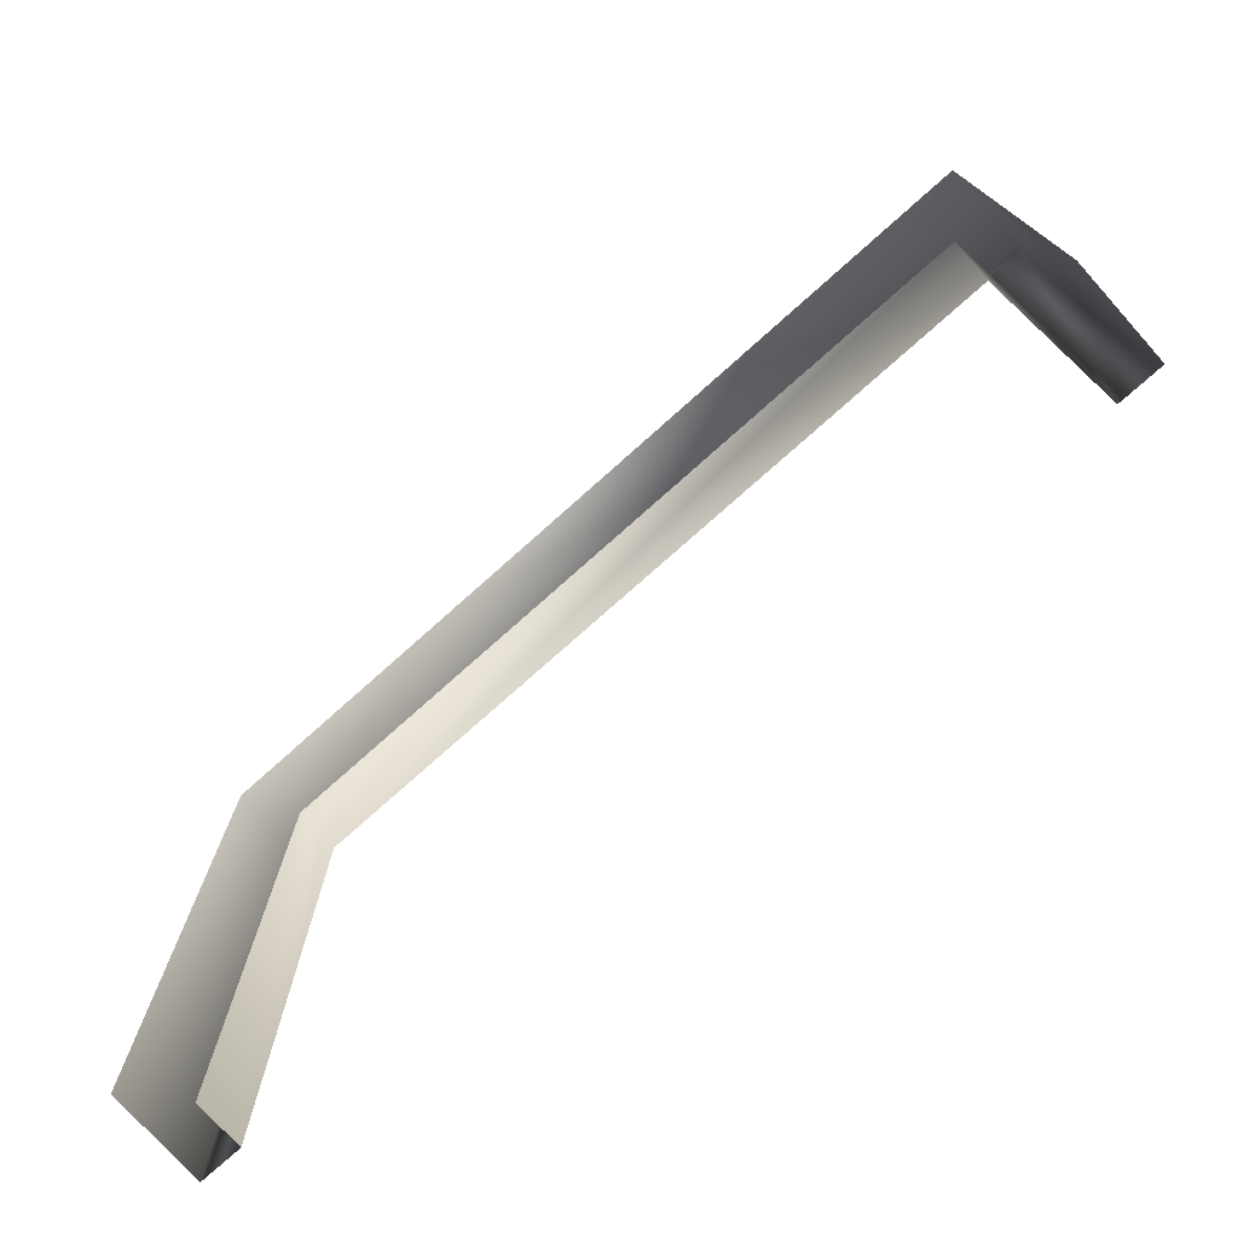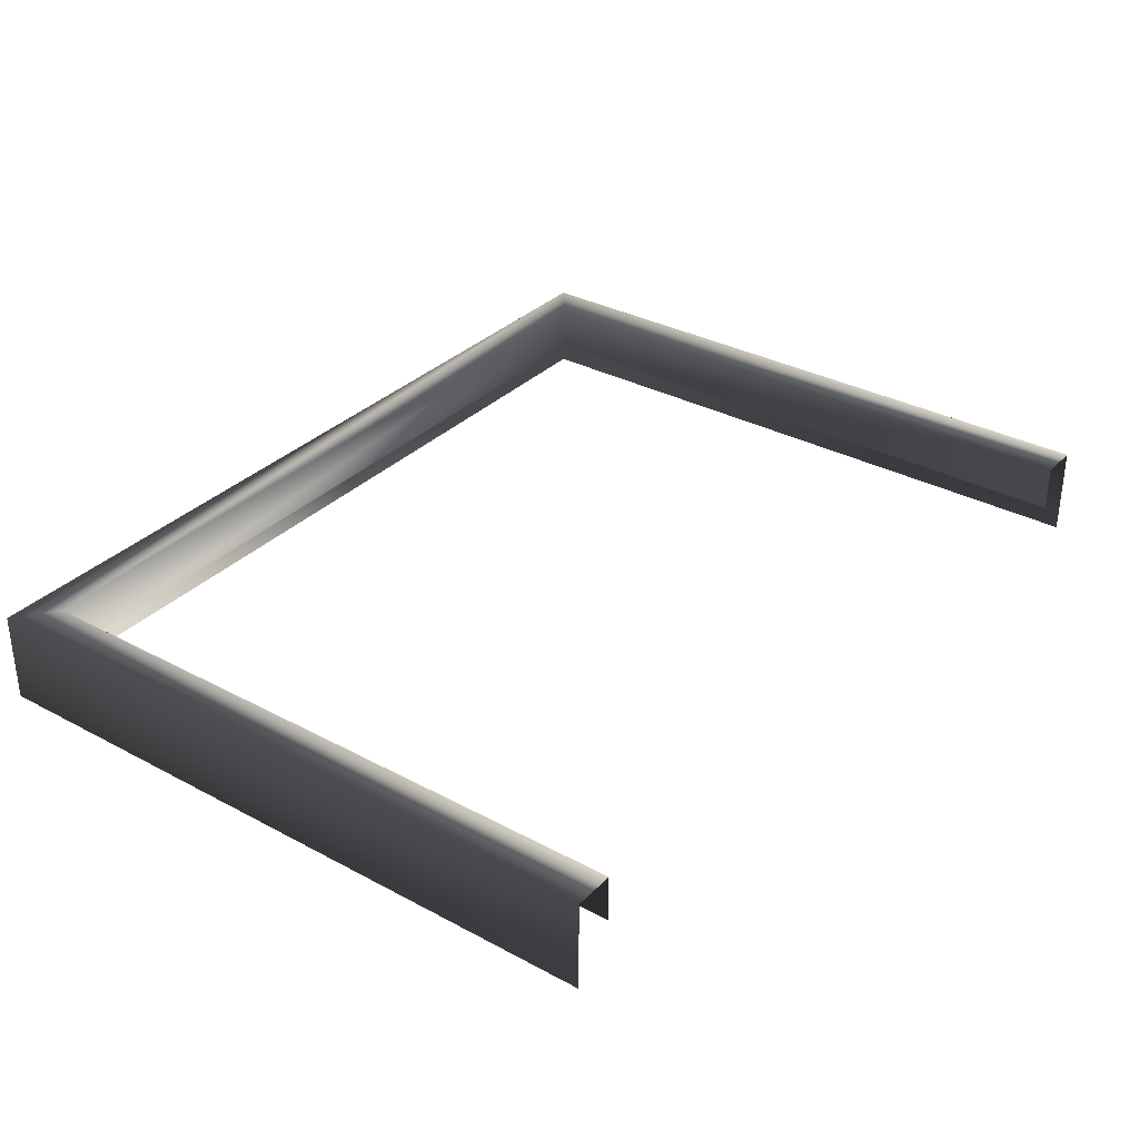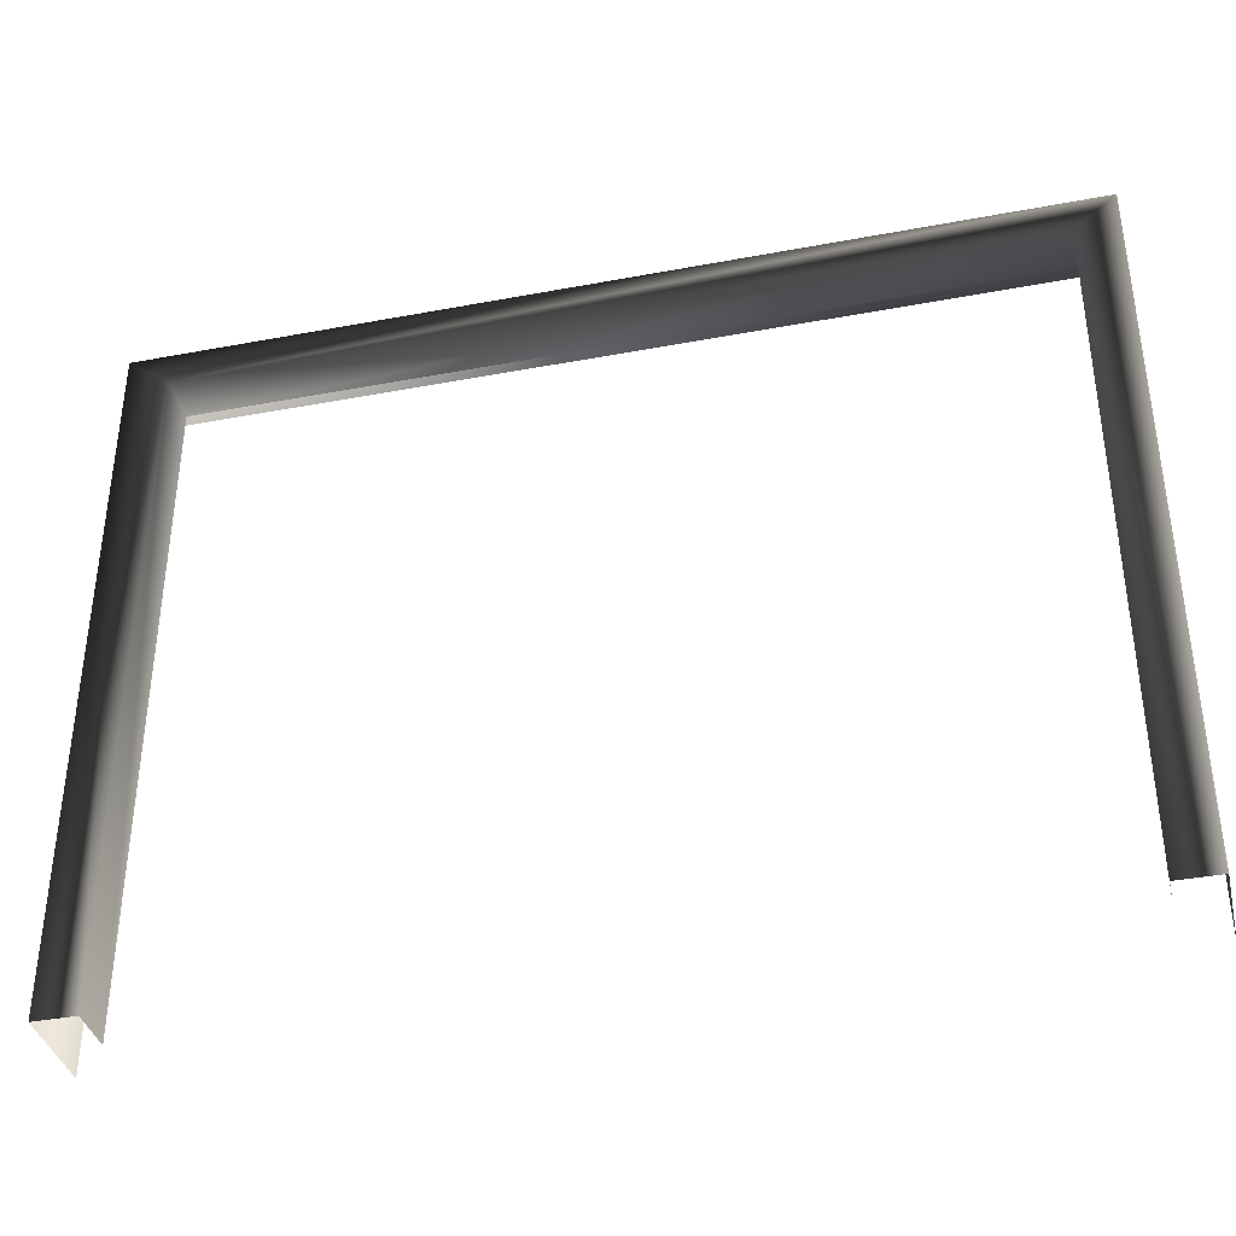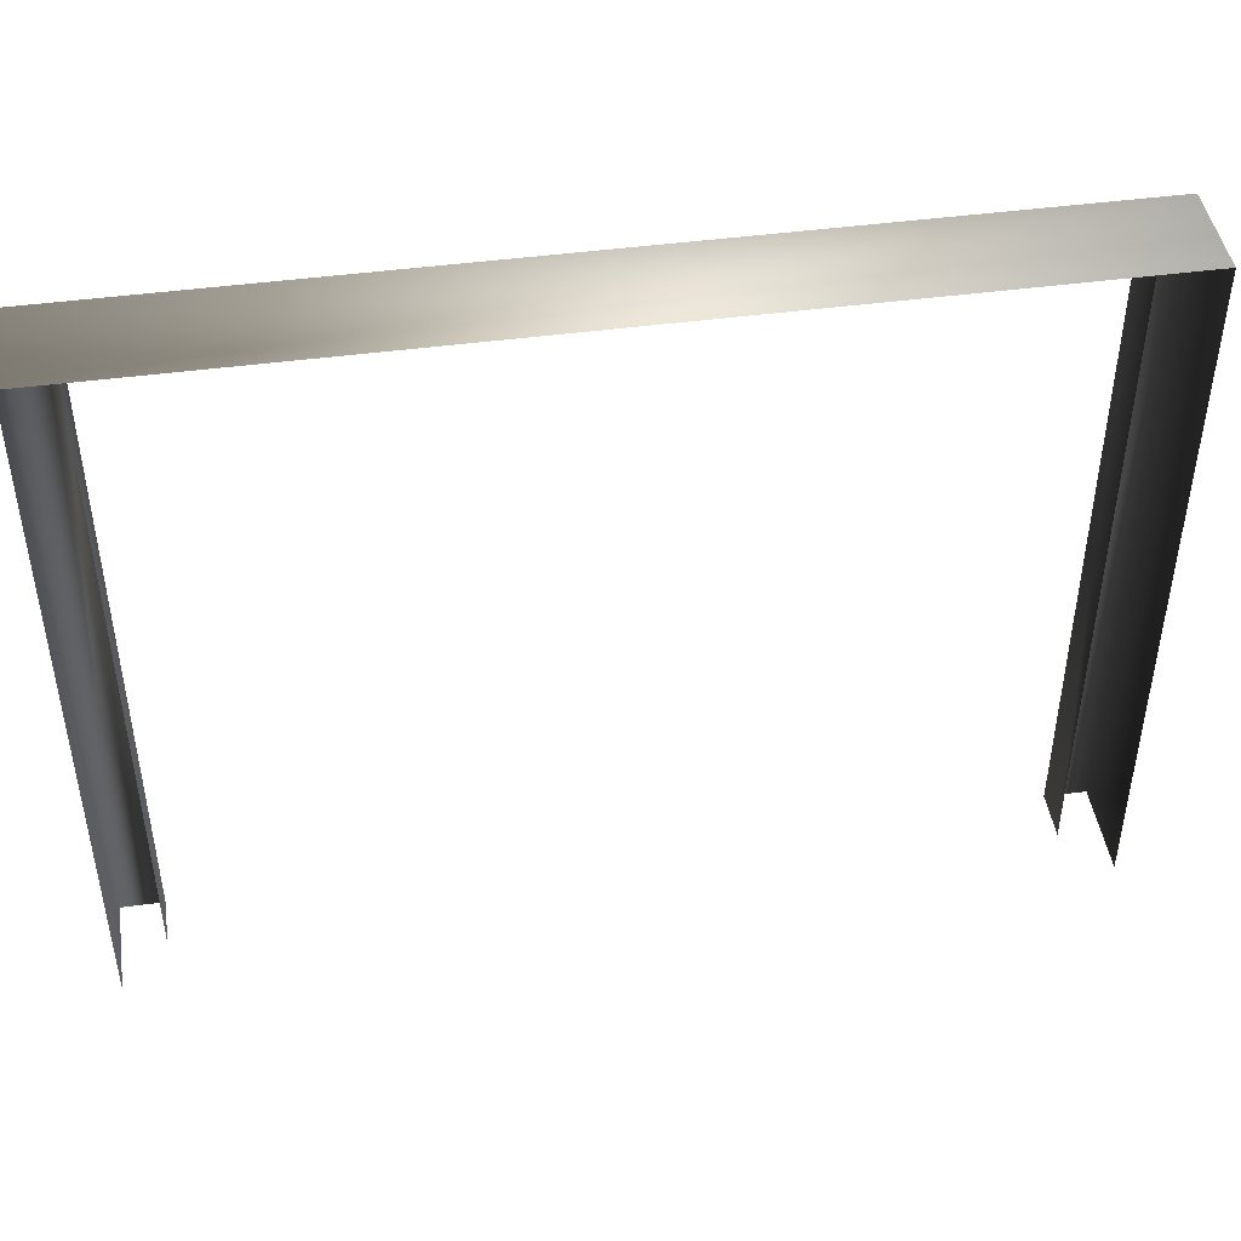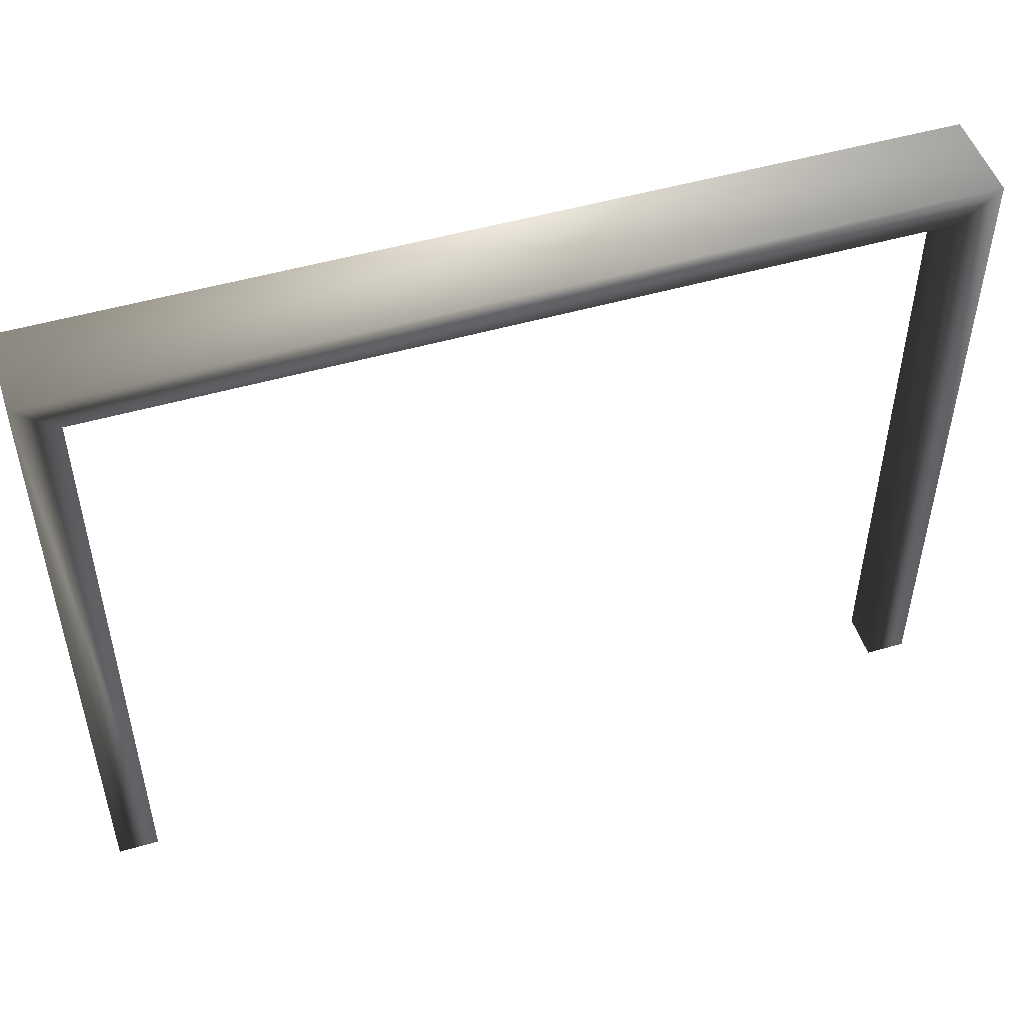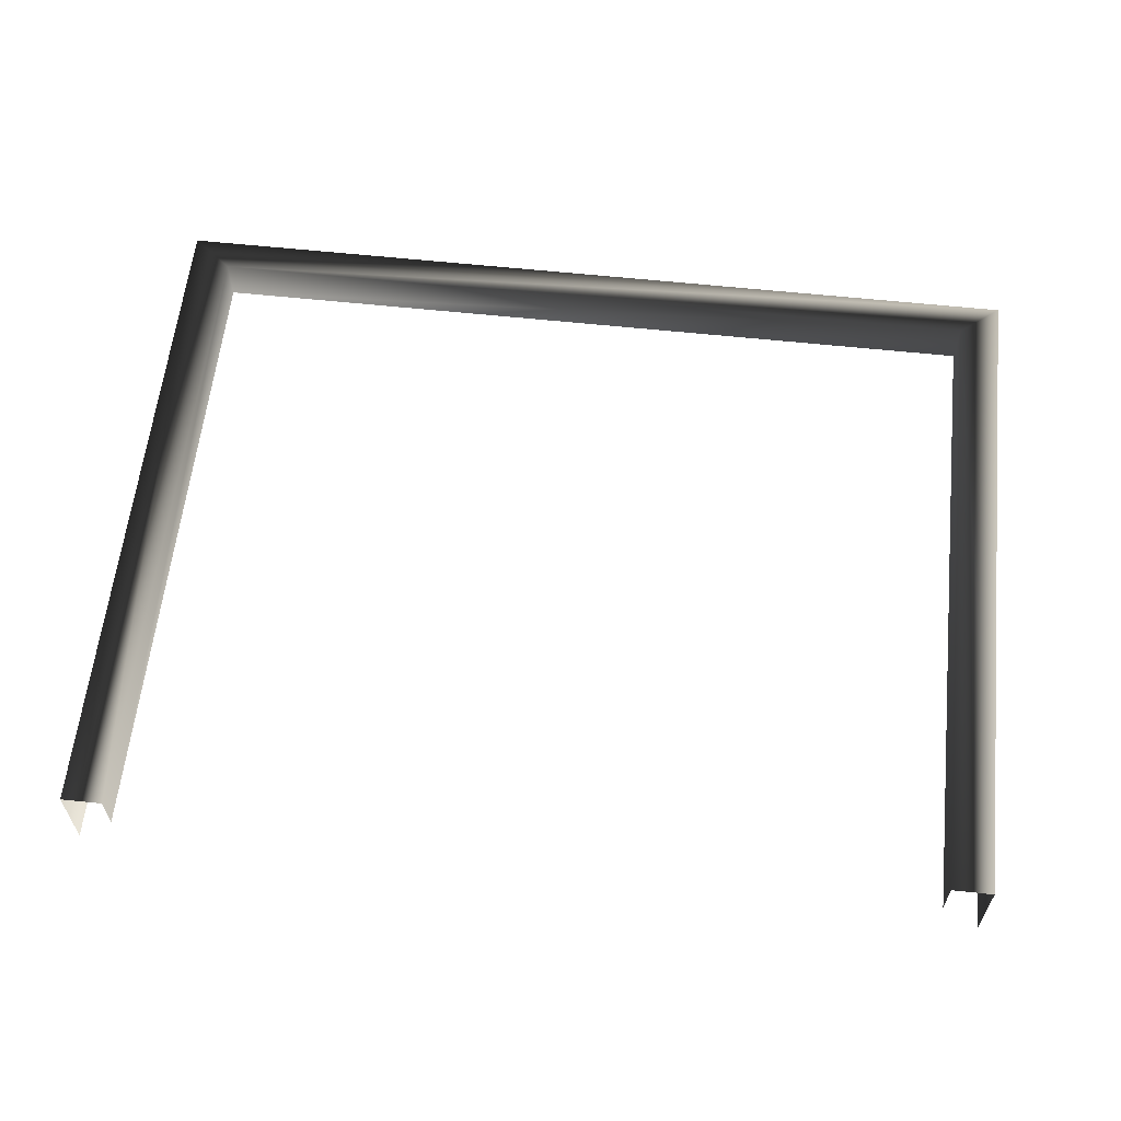
<metadata>
{"format":"obj","ext":"obj","renderer":"f3d","projection":"perspective","resolution":1024,"background":"white","views":[{"elev":-75.5,"azim":-138.2,"up":"+Y"},{"elev":33.0,"azim":-53.5,"up":"+Z"},{"elev":-37.8,"azim":13.5,"up":"+Y"},{"elev":45.0,"azim":171.1,"up":"+Y"},{"elev":49.9,"azim":-17.7,"up":"+Y"},{"elev":60.5,"azim":6.2,"up":"+Z"}]}
</metadata>
<code>
v -1 0.5951 1.687e-06
v -1 0.5951 0.1162
v 1 0.5951 0.1162
v 1 0.5951 -1.687e-06
v 1 0.5951 -1.687e-06
v 1 0.5951 0.1162
v 1 -1 0.1162
v 1 -1 -1.687e-06
v -1 -1 1.687e-06
v -1 -1 0.1162
v -1 0.5951 0.1162
v -1 0.5951 1.687e-06
v -1 0.5951 0.1162
v -1.1 0.6751 0.1162
v 1.1 0.6751 0.1162
v 1 0.5951 0.1162
v -1 -1 0.1162
v -1.1 -1 0.1162
v 1 0.5951 0.1162
v 1.1 0.6751 0.1162
v 1.1 -1 0.1162
v 1 -1 0.1162
v -1.1 0.6751 0.1162
v -1.1 0.6751 -0.1111
v 1.1 0.6751 -0.1111
v 1.1 0.6751 0.1162
v 1.1 0.6751 0.1162
v 1.1 0.6751 -0.1111
v 1.1 -1 -0.1111
v 1.1 -1 0.1162
v -1.1 -1 0.1162
v -1.1 -1 -0.1111
v -1.1 0.6751 -0.1111
v -1.1 0.6751 0.1162
g Entrance_Module_(6)_35331_162
f 1 3 2
f 1 4 3
f 5 7 6
f 5 8 7
f 9 11 10
f 9 12 11
f 13 15 14
f 13 16 15
f 17 13 14
f 17 14 18
f 19 21 20
f 19 22 21
f 23 25 24
f 23 26 25
f 27 29 28
f 27 30 29
f 31 33 32
f 31 34 33

</code>
